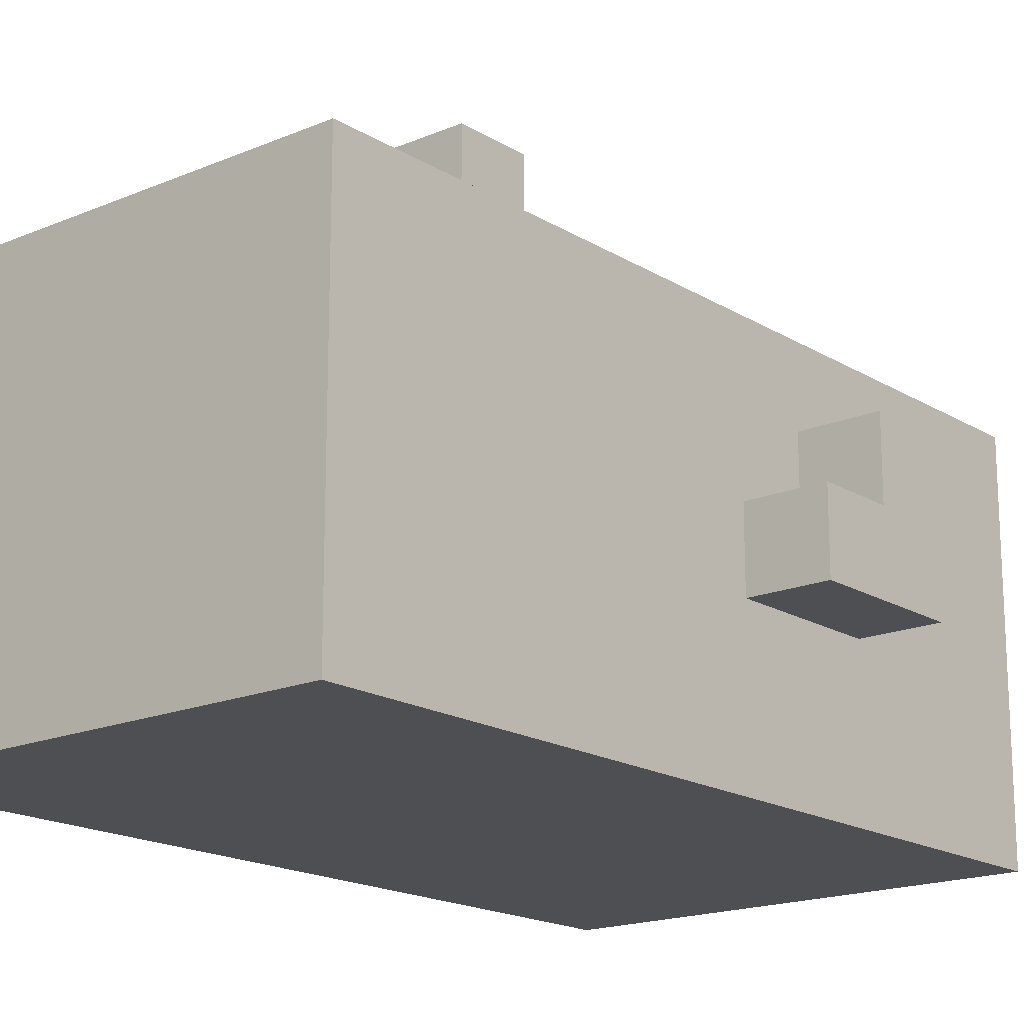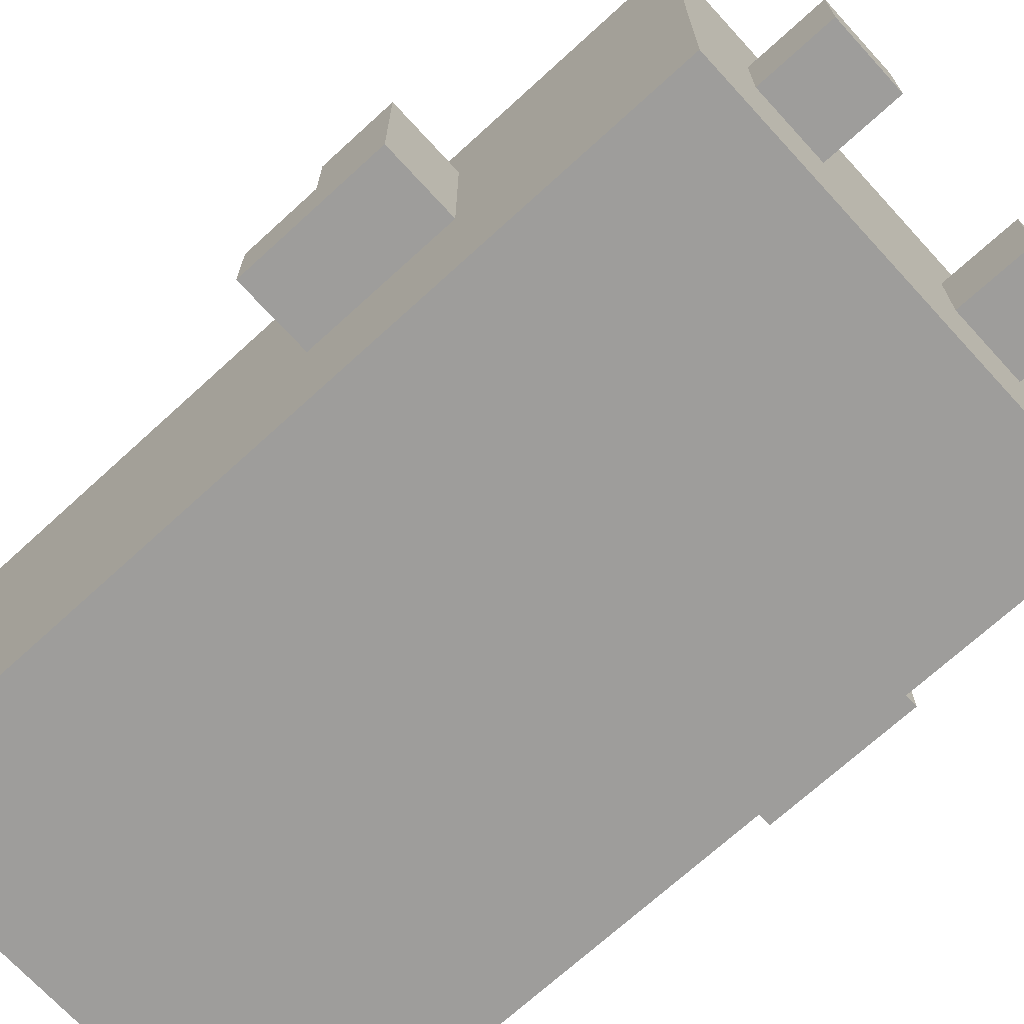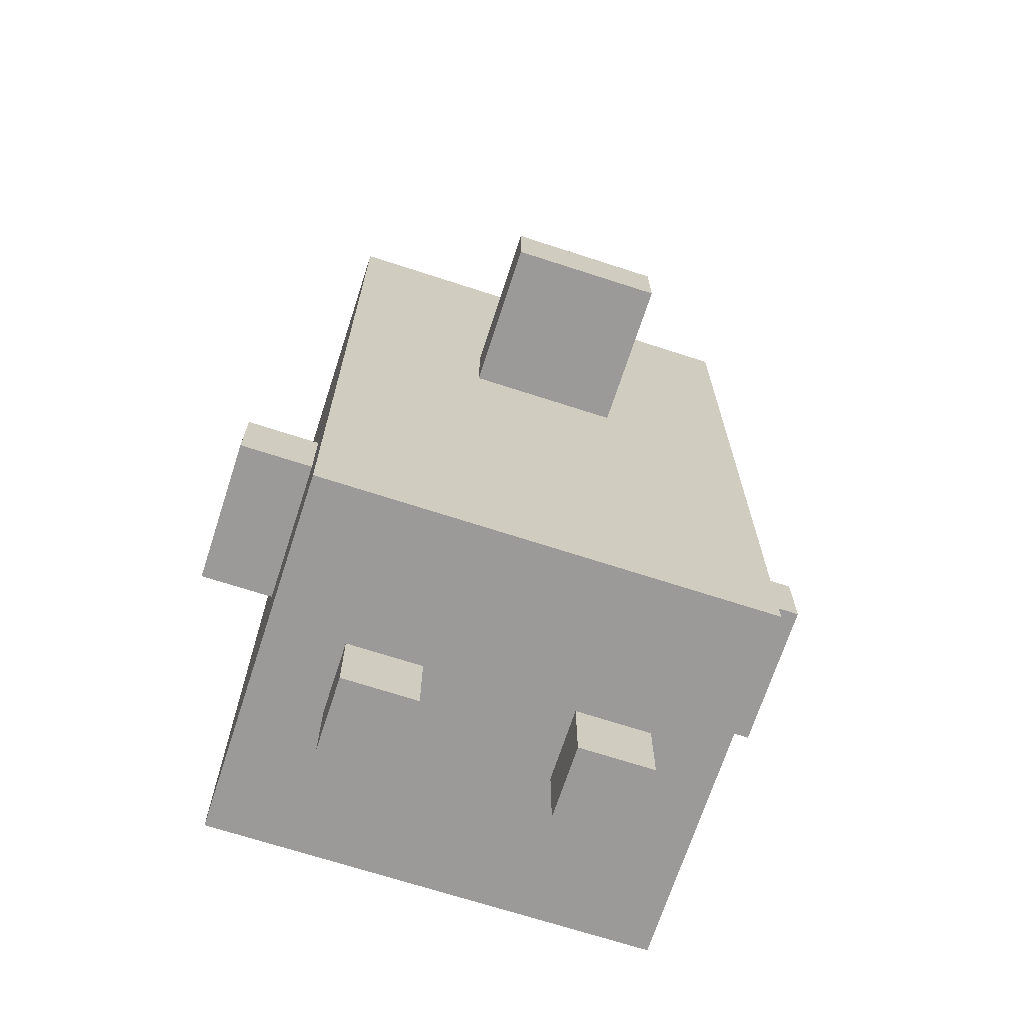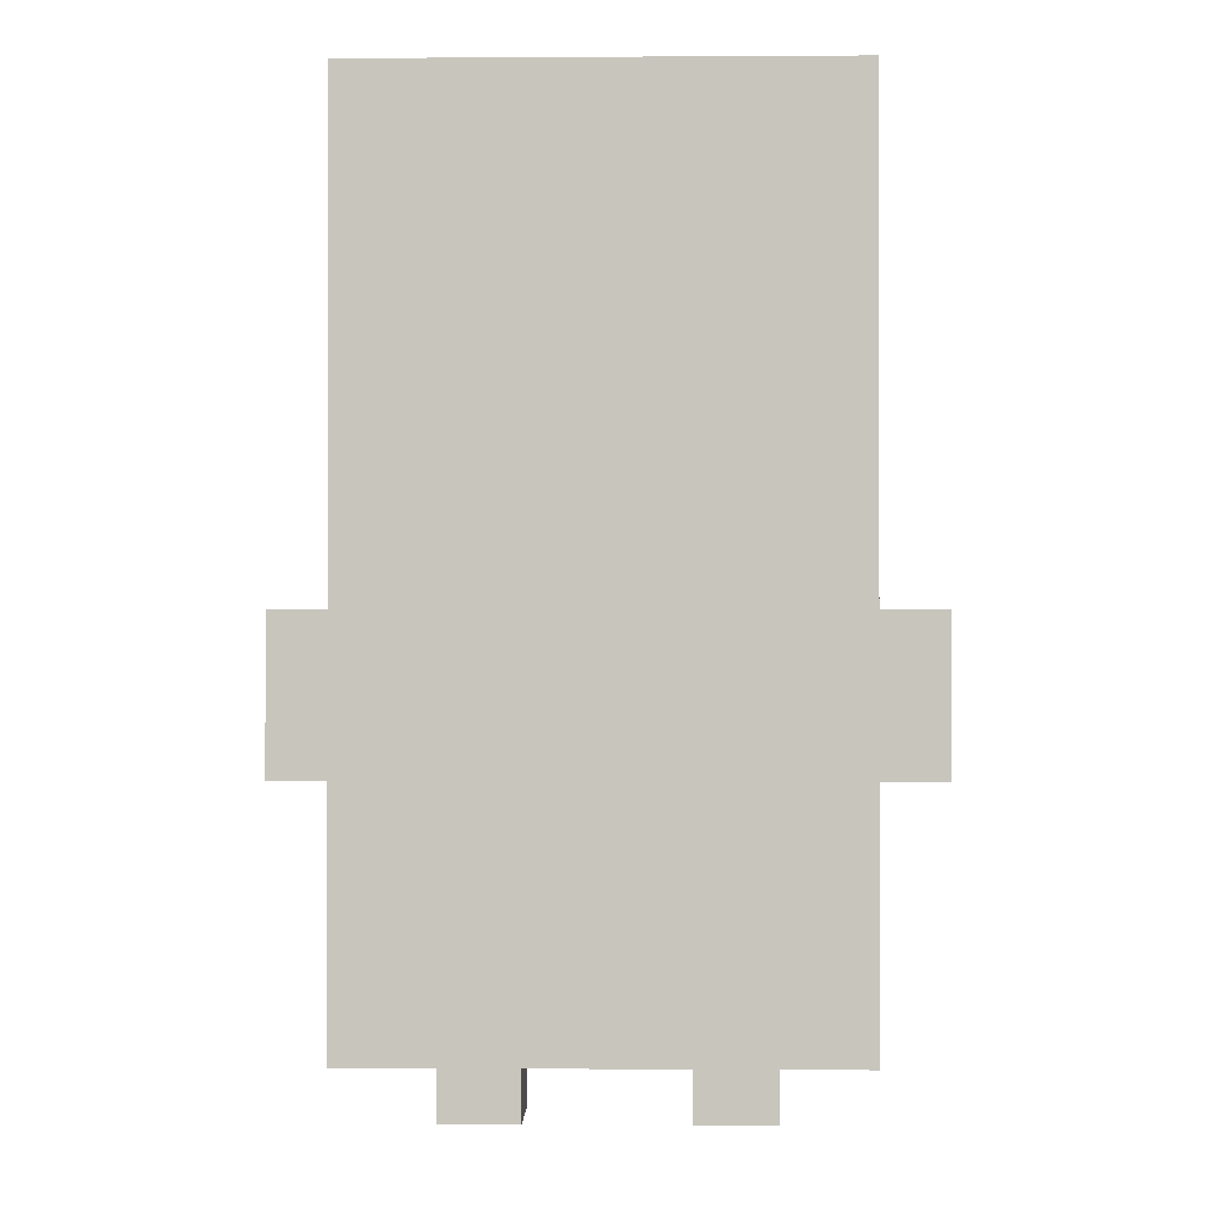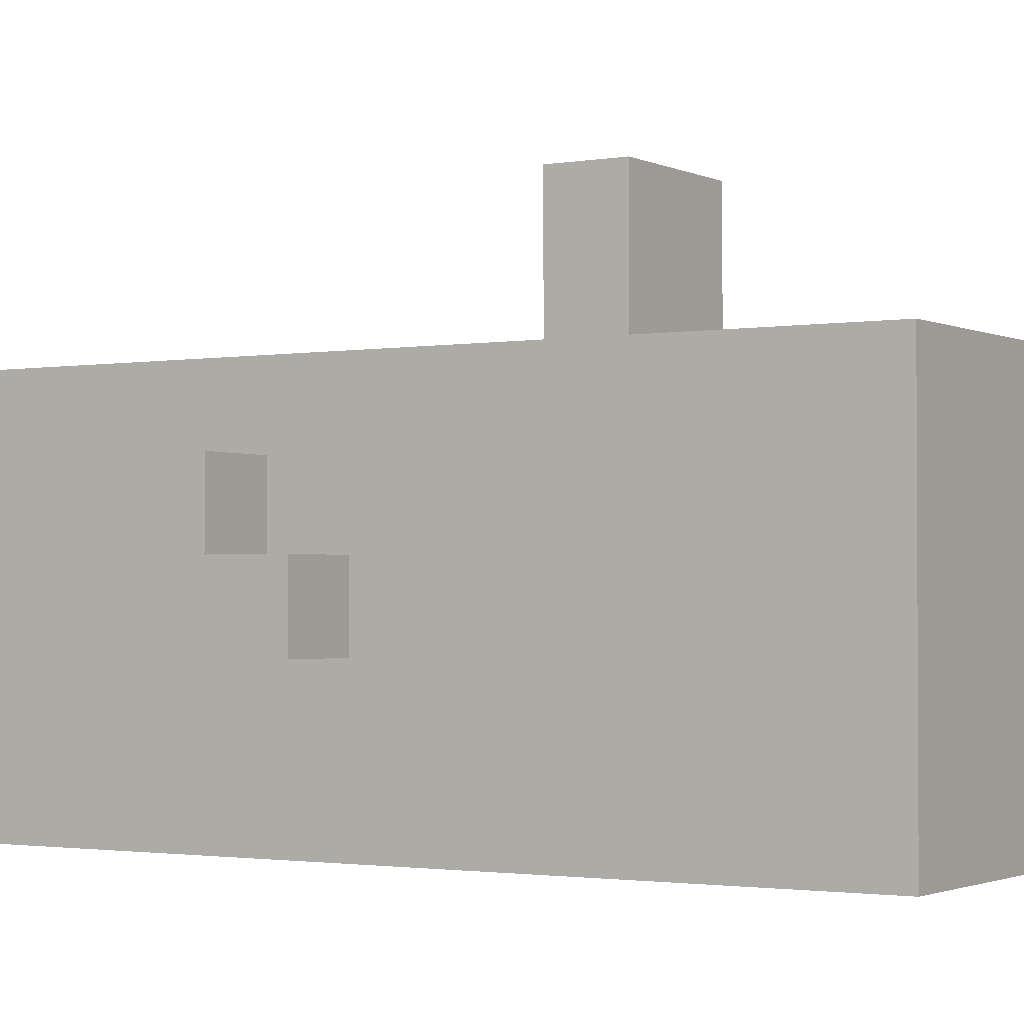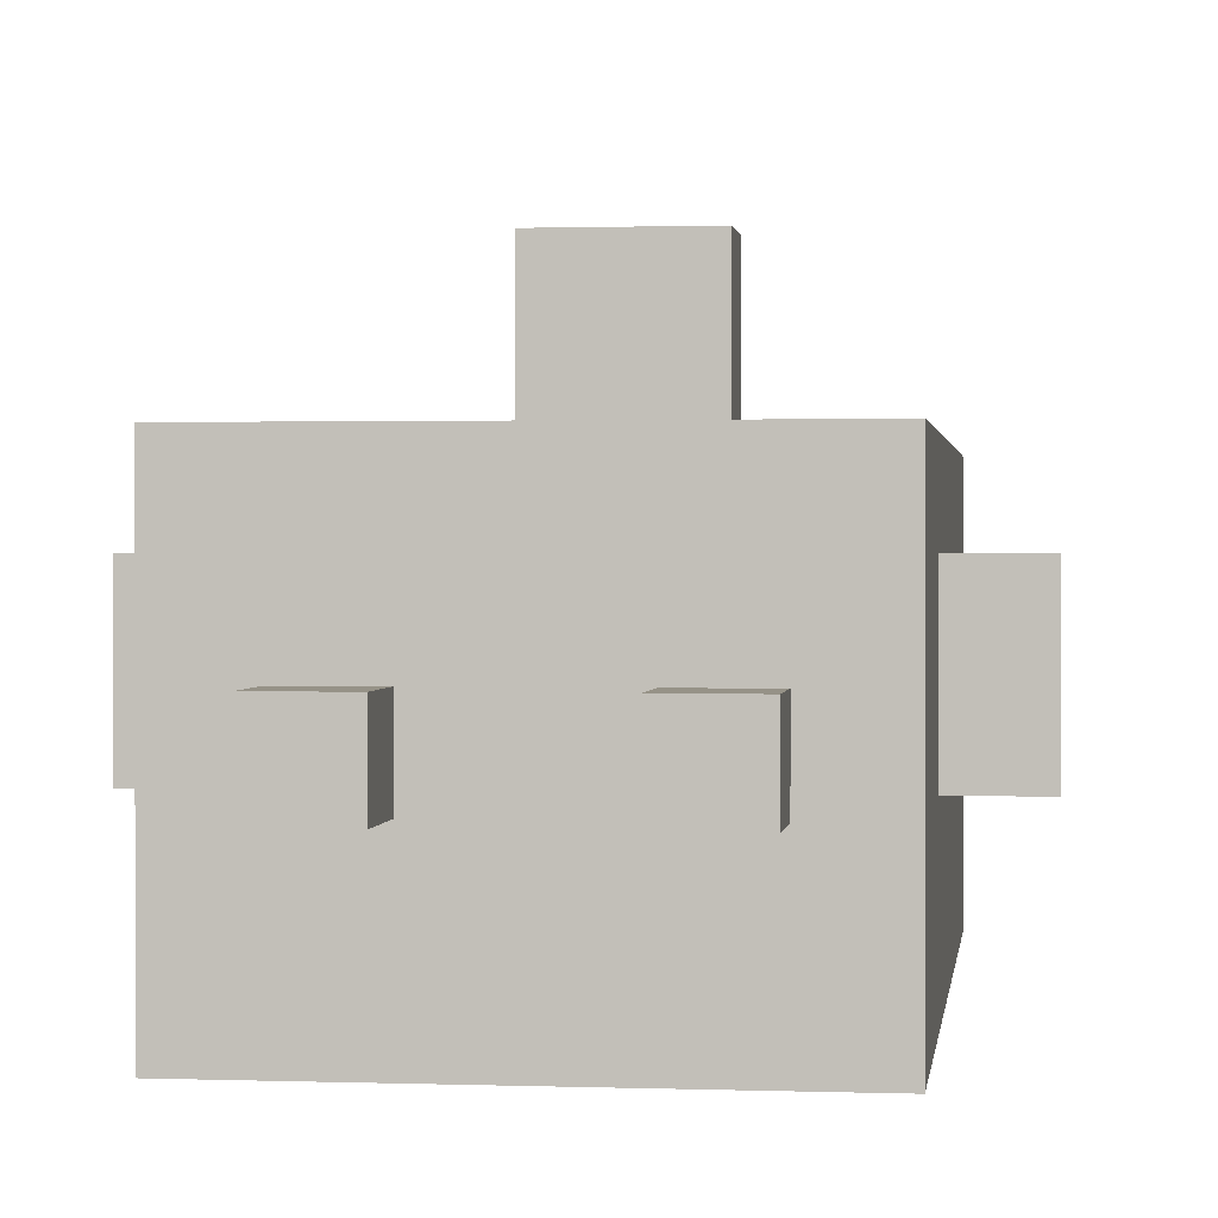
<metadata>
{"format":"obj","ext":"obj","renderer":"f3d","projection":"perspective","resolution":1024,"background":"white","views":[{"elev":-17.6,"azim":-140.1,"up":"+Z"},{"elev":-70.4,"azim":-47.5,"up":"+Z"},{"elev":-69.4,"azim":-18.0,"up":"+Y"},{"elev":-0.4,"azim":-178.6,"up":"+Y"},{"elev":-1.8,"azim":121.9,"up":"+Z"},{"elev":1.0,"azim":7.3,"up":"+Z"}]}
</metadata>
<code>
g grandma03-0
v -4 4 1.5
v -4 4 -0.5
v -4 5 1.5
v -4 5 0.5
v -4 6 0.5
v -4 6 -0.5
v -3 1 2.5
v -3 1 -2.5
v -3 4 1.5
v -3 4 -0.5
v -3 5 1.5
v -3 5 0.5
v -3 6 0.5
v -3 6 -0.5
v -3 7 2.5
v -3 7 -2.5
v -3 12 2.5
v -3 12 -2.5
v -2 0 0.5
v -2 0 -0.5
v -2 1 0.5
v -2 1 -0.5
v -1 7 4.5
v -1 7 2.5
v -1 8 4.5
v -1 8 2.5
v 1 0 0.5
v 1 0 -0.5
v 1 1 0.5
v 1 1 -0.5
v -1 0 0.5
v -1 0 -0.5
v -1 1 0.5
v -1 1 -0.5
v 1 7 4.5
v 1 7 2.5
v 1 8 4.5
v 1 8 2.5
v 2 0 0.5
v 2 0 -0.5
v 2 1 0.5
v 2 1 -0.5
v 3 1 2.5
v 3 1 -2.5
v 3 4 1.5
v 3 4 -0.5
v 3 5 1.5
v 3 5 0.5
v 3 6 0.5
v 3 6 -0.5
v 3 7 2.5
v 3 7 -2.5
v 3 12 2.5
v 3 12 -2.5
v 4 4 1.5
v 4 4 -0.5
v 4 5 1.5
v 4 5 0.5
v 4 6 0.5
v 4 6 -0.5
v -1 7 4.5
v -1 8 4.5
v 1 7 4.5
v 1 8 4.5
v -3 1 2.5
v -3 7 2.5
v -3 12 2.5
v -2 1 2.5
v -2 6 2.5
v -2 7 2.5
v -2 8 2.5
v -2 9 2.5
v -1 1 2.5
v -1 6 2.5
v -1 7 2.5
v -1 8 2.5
v -1 9 2.5
v 1 1 2.5
v 1 6 2.5
v 1 7 2.5
v 1 8 2.5
v 1 9 2.5
v 2 1 2.5
v 2 6 2.5
v 2 7 2.5
v 2 8 2.5
v 2 9 2.5
v 3 1 2.5
v 3 7 2.5
v 3 12 2.5
v -4 4 1.5
v -4 5 1.5
v -3 4 1.5
v -3 5 1.5
v 3 4 1.5
v 3 5 1.5
v 4 4 1.5
v 4 5 1.5
v -4 5 0.5
v -4 6 0.5
v -3 5 0.5
v -3 6 0.5
v -2 0 0.5
v -2 1 0.5
v -1 0 0.5
v -1 1 0.5
v 1 0 0.5
v 1 1 0.5
v 2 0 0.5
v 2 1 0.5
v 3 5 0.5
v 3 6 0.5
v 4 5 0.5
v 4 6 0.5
v -4 4 -0.5
v -4 6 -0.5
v -3 4 -0.5
v -3 6 -0.5
v -2 0 -0.5
v -2 1 -0.5
v -1 0 -0.5
v -1 1 -0.5
v 1 0 -0.5
v 1 1 -0.5
v 2 0 -0.5
v 2 1 -0.5
v 3 4 -0.5
v 3 6 -0.5
v 4 4 -0.5
v 4 6 -0.5
v -3 1 -2.5
v -3 7 -2.5
v -3 12 -2.5
v -2 1 -2.5
v -2 7 -2.5
v -1 1 -2.5
v -1 7 -2.5
v 1 1 -2.5
v 1 7 -2.5
v 2 1 -2.5
v 2 7 -2.5
v 3 1 -2.5
v 3 7 -2.5
v 3 12 -2.5
v -2 0 0.5
v -1 0 0.5
v 1 0 0.5
v 2 0 0.5
v -2 0 -0.5
v -1 0 -0.5
v 1 0 -0.5
v 2 0 -0.5
v -3 1 2.5
v -2 1 2.5
v -1 1 2.5
v 1 1 2.5
v 2 1 2.5
v 3 1 2.5
v -2 1 1.5
v -1 1 1.5
v 1 1 1.5
v 2 1 1.5
v -2 1 0.5
v -1 1 0.5
v 1 1 0.5
v 2 1 0.5
v -2 1 -0.5
v -1 1 -0.5
v 1 1 -0.5
v 2 1 -0.5
v -2 1 -1.5
v -1 1 -1.5
v 1 1 -1.5
v 2 1 -1.5
v -3 1 -2.5
v -2 1 -2.5
v -1 1 -2.5
v 1 1 -2.5
v 2 1 -2.5
v 3 1 -2.5
v -4 4 1.5
v -3 4 1.5
v 3 4 1.5
v 4 4 1.5
v -4 4 -0.5
v -3 4 -0.5
v 3 4 -0.5
v 4 4 -0.5
v -1 7 4.5
v 1 7 4.5
v -1 7 2.5
v 1 7 2.5
v -4 5 1.5
v -3 5 1.5
v 3 5 1.5
v 4 5 1.5
v -4 5 0.5
v -3 5 0.5
v 3 5 0.5
v 4 5 0.5
v -4 6 0.5
v -3 6 0.5
v 3 6 0.5
v 4 6 0.5
v -4 6 -0.5
v -3 6 -0.5
v 3 6 -0.5
v 4 6 -0.5
v -1 8 4.5
v 1 8 4.5
v -1 8 2.5
v 1 8 2.5
v -3 12 2.5
v 3 12 2.5
v -2 12 1.5
v 2 12 1.5
v -2 12 -1.5
v 2 12 -1.5
v -3 12 -2.5
v 3 12 -2.5
f 3 2 1
f 4 2 3
f 5 2 4
f 6 2 5
f 9 8 7
f 10 8 9
f 11 9 7
f 13 12 11
f 14 8 10
f 15 13 11
f 15 14 13
f 15 11 7
f 16 8 14
f 16 14 15
f 17 16 15
f 18 16 17
f 21 20 19
f 22 20 21
f 25 24 23
f 26 24 25
f 29 28 27
f 30 28 29
f 31 32 33
f 33 32 34
f 35 36 37
f 37 36 38
f 39 40 41
f 41 40 42
f 43 44 45
f 45 44 46
f 43 45 47
f 47 48 49
f 46 44 50
f 47 49 51
f 49 50 51
f 43 47 51
f 50 44 52
f 51 50 52
f 51 52 53
f 53 52 54
f 55 56 57
f 57 56 58
f 58 56 59
f 59 56 60
f 63 62 61
f 64 62 63
f 68 66 65
f 69 66 68
f 70 67 66
f 70 66 69
f 71 67 70
f 72 67 71
f 73 69 68
f 74 70 69
f 74 69 73
f 74 71 70
f 75 71 74
f 76 72 71
f 76 71 75
f 77 67 72
f 77 72 76
f 78 74 73
f 79 75 74
f 79 74 78
f 80 75 79
f 81 77 76
f 82 67 77
f 82 77 81
f 83 79 78
f 84 81 80
f 84 79 83
f 84 80 79
f 85 81 84
f 86 82 81
f 86 81 85
f 87 67 82
f 87 82 86
f 88 85 84
f 88 84 83
f 89 86 85
f 89 85 88
f 89 87 86
f 90 67 87
f 90 87 89
f 93 92 91
f 94 92 93
f 97 96 95
f 98 96 97
f 101 100 99
f 102 100 101
f 105 104 103
f 106 104 105
f 109 108 107
f 110 108 109
f 113 112 111
f 114 112 113
f 115 116 117
f 117 116 118
f 119 120 121
f 121 120 122
f 123 124 125
f 125 124 126
f 127 128 129
f 129 128 130
f 131 132 134
f 132 133 135
f 134 132 135
f 134 135 136
f 135 133 137
f 136 135 137
f 136 137 138
f 137 133 139
f 138 137 139
f 138 139 140
f 139 133 141
f 140 139 141
f 140 141 142
f 141 133 143
f 142 141 143
f 143 133 144
f 149 146 145
f 150 146 149
f 151 148 147
f 152 148 151
f 159 154 153
f 159 155 154
f 160 156 155
f 160 155 159
f 161 157 156
f 161 156 160
f 162 158 157
f 162 157 161
f 163 161 160
f 163 160 159
f 163 162 161
f 163 159 153
f 164 162 163
f 165 162 164
f 166 158 162
f 166 162 165
f 167 163 153
f 168 165 164
f 169 165 168
f 170 158 166
f 171 167 153
f 171 170 169
f 171 169 168
f 171 168 167
f 172 170 171
f 173 170 172
f 174 158 170
f 174 170 173
f 175 171 153
f 176 172 171
f 176 171 175
f 177 173 172
f 177 172 176
f 178 174 173
f 178 173 177
f 179 158 174
f 179 174 178
f 180 158 179
f 185 182 181
f 186 182 185
f 187 184 183
f 188 184 187
f 191 190 189
f 192 190 191
f 193 194 197
f 197 194 198
f 195 196 199
f 199 196 200
f 201 202 205
f 205 202 206
f 203 204 207
f 207 204 208
f 209 210 211
f 211 210 212
f 213 214 215
f 215 214 216
f 213 215 217
f 215 216 217
f 216 214 218
f 217 216 218
f 213 217 219
f 217 218 219
f 218 214 220
f 219 218 220

</code>
